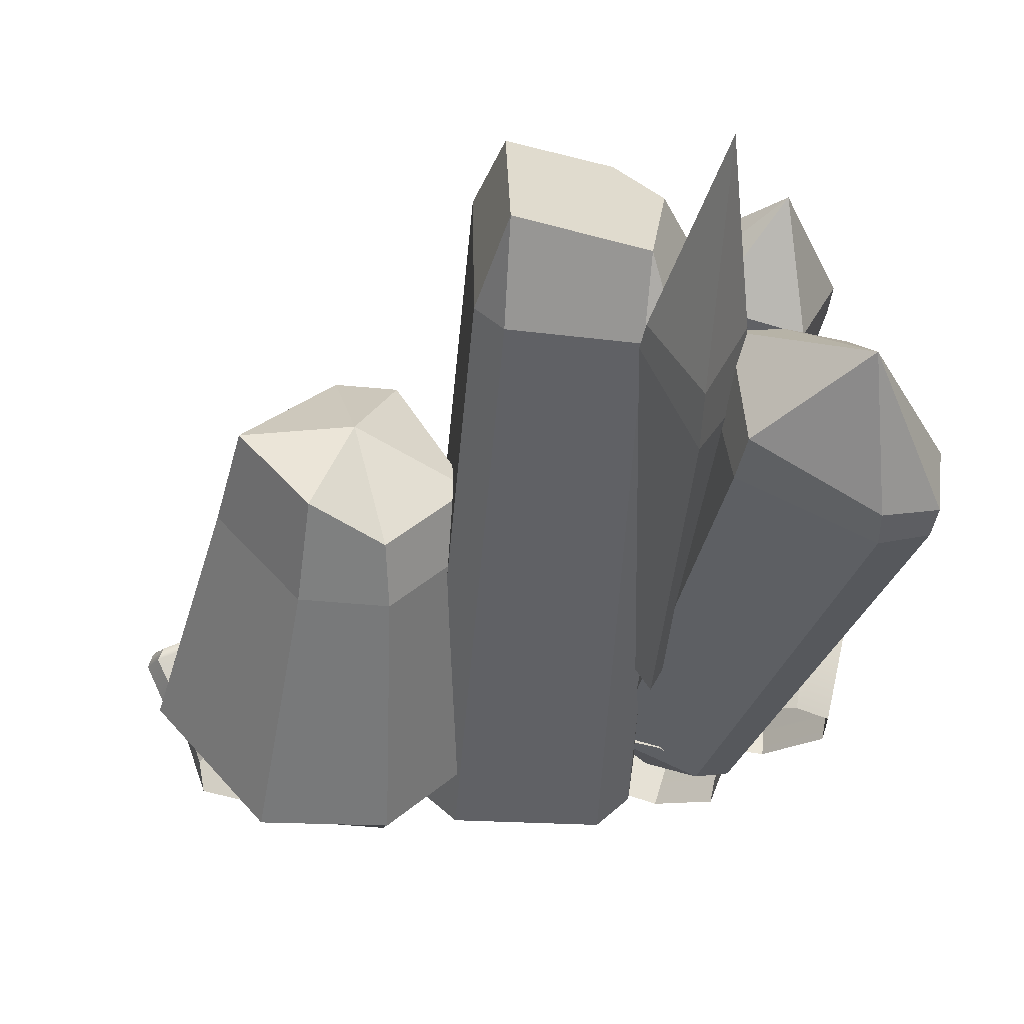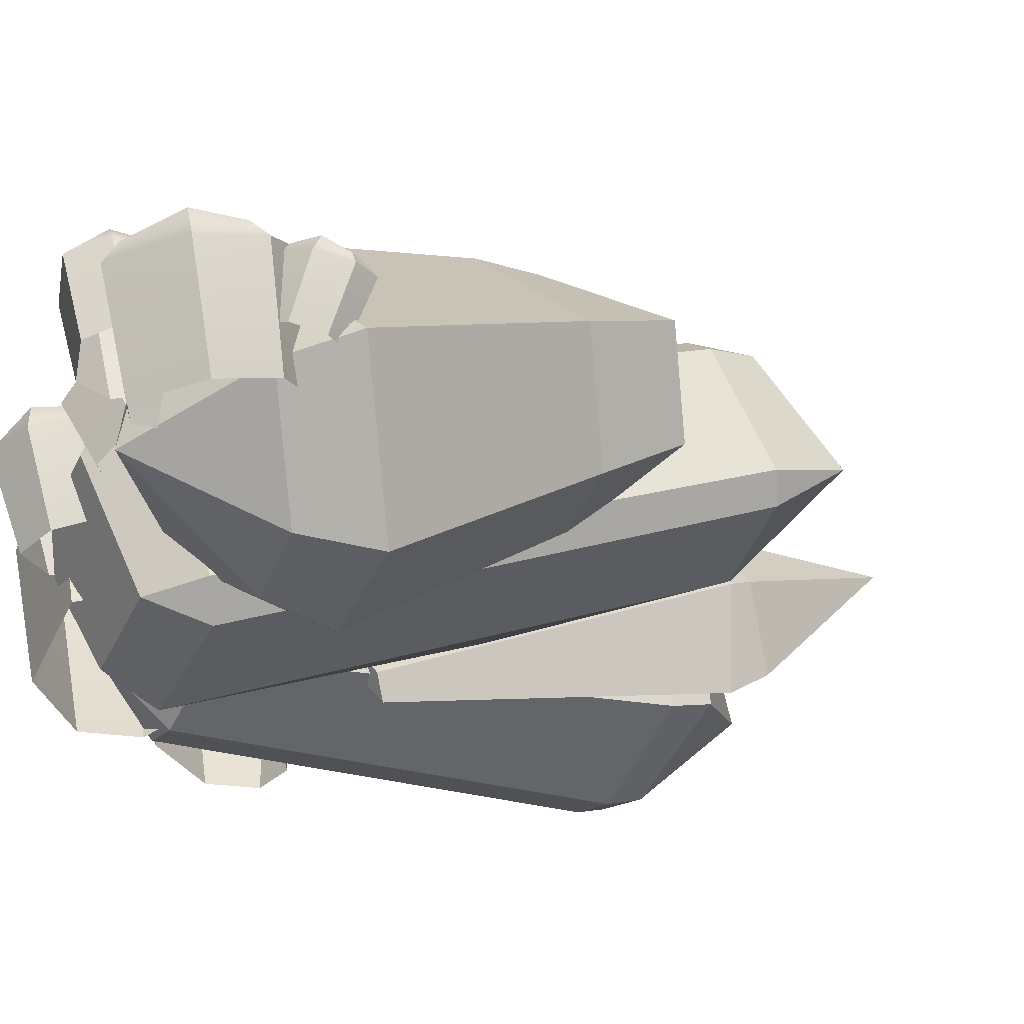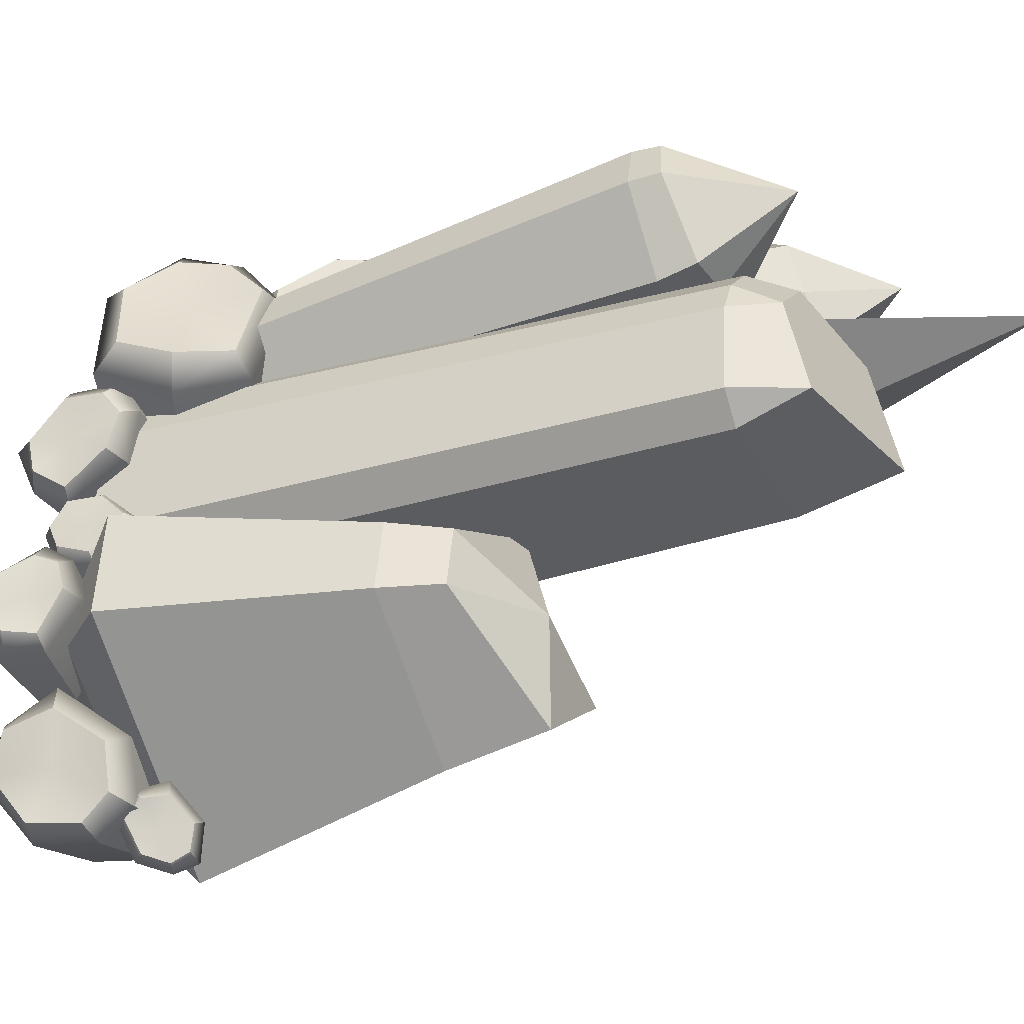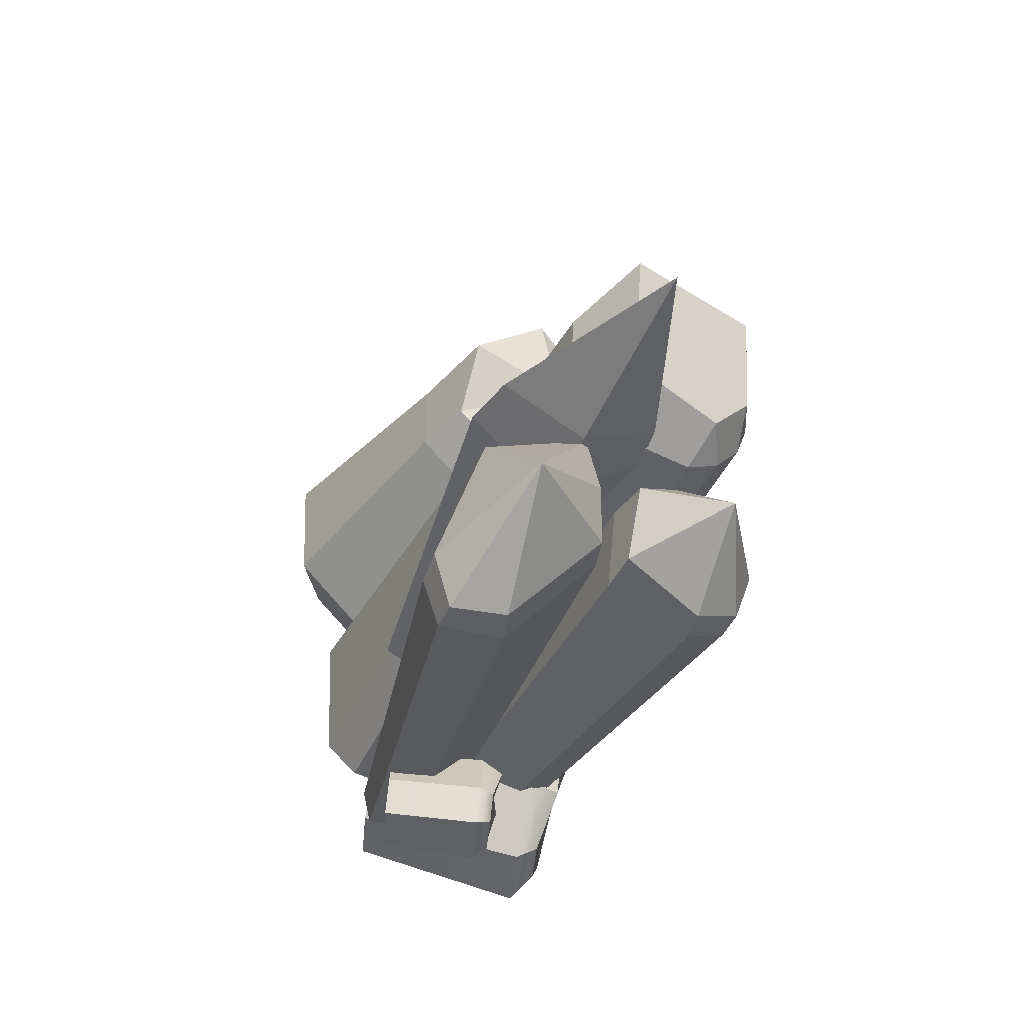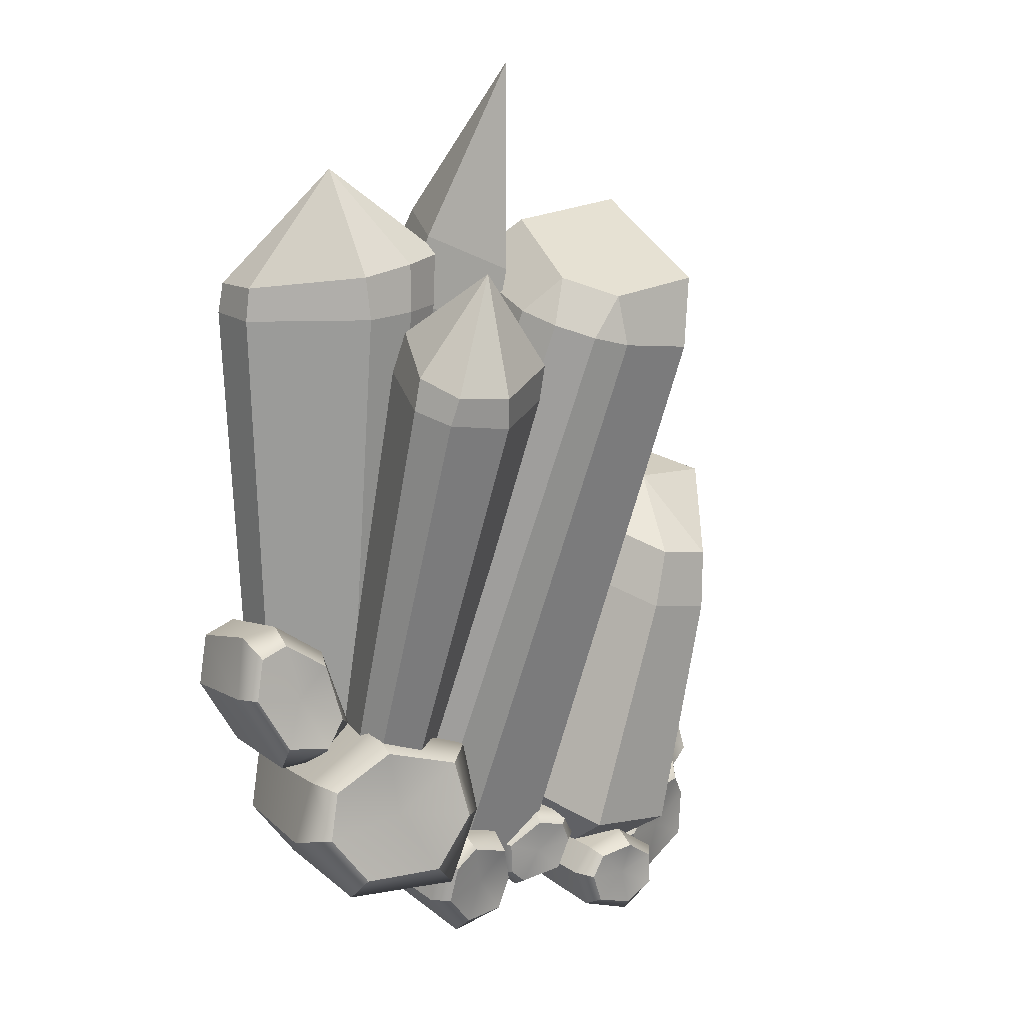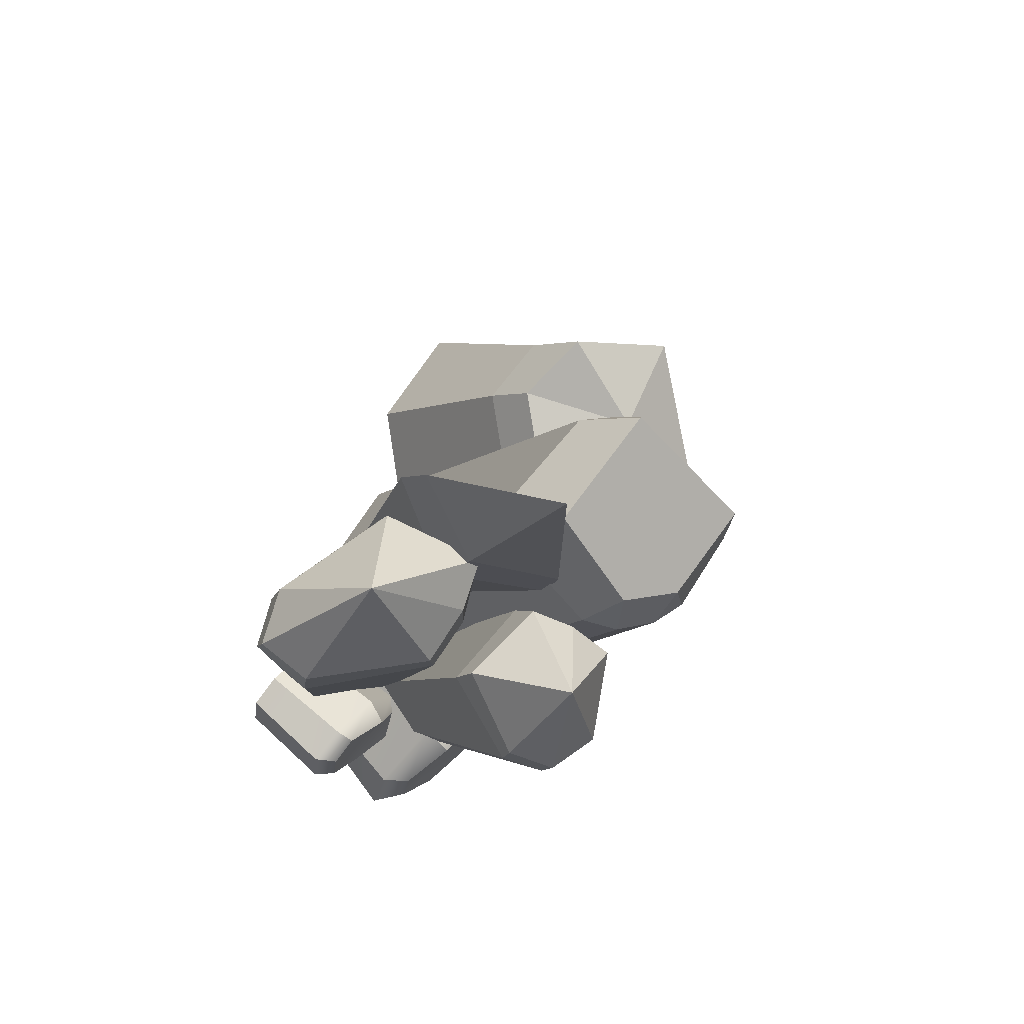
<metadata>
{"format":"obj","ext":"obj","renderer":"f3d","projection":"perspective","resolution":1024,"background":"white","views":[{"elev":-19.9,"azim":176.2,"up":"+Z"},{"elev":-36.2,"azim":67.1,"up":"+Z"},{"elev":57.4,"azim":93.2,"up":"+Z"},{"elev":47.7,"azim":-93.4,"up":"+Y"},{"elev":1.8,"azim":-42.8,"up":"+Y"},{"elev":66.4,"azim":-58.4,"up":"+Y"}]}
</metadata>
<code>
g default
v -24.92 63.81 68.11
v -60.7 71.42 58.46
v -83.66 53.01 50.6
v -85.46 30.01 48.45
v -66.38 8.809 52.36
v -30.51 11.66 62.78
v -18.07 38.25 68.23
v -50.06 54.78 139.7
v -81.17 60.9 135.3
v -99.38 45.71 125
v -100.9 26.39 123.2
v -84.88 8.597 126.5
v -54.75 10.99 135.2
v -45.38 33.05 143.5
v -72.46 35.25 131.5
v -41.39 61.28 135
v -80.45 69.78 124.5
v -105.5 49.66 115.9
v -111.2 25.67 112.6
v -86.72 1.149 117.8
v -43.61 3.584 130.2
v -33.85 33.52 135.2
v -3.276 11.53 78.69
v -16.88 29.58 86.43
v -35.41 31.52 89.39
v -45.94 22.74 87.76
v -45.91 6.026 82.15
v -27.86 -7.736 75.29
v -10.82 -1.901 75.12
v -1.831 -1.911 120
v -12.88 12.23 129.5
v -28.81 14.87 129
v -37.65 7.503 127.6
v -37.62 -6.535 122.9
v -22.47 -18.09 117.1
v -7.79 -14.2 120
v -20.67 -0.5408 122.5
v 3.123 -0.3089 113.5
v -11.64 19.47 122
v -31.9 21.6 125.2
v -44.63 14 124.3
v -43.48 -6.329 117.3
v -22.21 -23.27 109
v -5.017 -14.94 109.6
v -72.48 74.18 64.29
v -85.76 101.9 65.01
v -105.9 112.3 63.26
v -118.2 106.3 61.07
v -119.6 86.11 59.05
v -101.1 61.64 59.32
v -81.92 61.26 61.85
v -82.16 72.16 106.7
v -93.74 95.14 110.4
v -110.2 104.2 105.8
v -120.5 99.13 104
v -121.7 82.18 102.3
v -106.2 61.64 102.5
v -90.52 61.03 107.8
v -102.6 81.92 104.5
v -75.2 69.88 101.3
v -89.61 100.2 102.1
v -111.6 111.6 100.2
v -126.2 108 97.92
v -126.7 82.93 95.58
v -105 53.21 95.81
v -85.41 55.77 98.67
v 106.2 34.95 70.28
v 74.84 53.24 32.68
v 41.58 54.35 30.4
v 4.546 38.44 63.11
v 36.89 10.13 121.3
v 64.82 9.105 123.4
v 95.33 174 139.4
v 70.61 188.5 109.7
v 44.37 174.1 100.5
v 15.16 161.6 126.3
v 40.67 139.2 172.2
v 62.7 138.4 173.9
v 55.64 1.631 62.04
v 55.64 171.4 144.7
v 103.2 139.5 121.5
v 73.69 156.8 86.09
v 42.34 157.8 83.94
v 7.424 142.8 114.8
v 37.92 116.1 169.6
v 64.24 115.1 171.6
v 126.1 56.65 73.71
v 86.15 79.98 25.75
v 40.49 80.23 25.24
v -13.42 57.55 71.86
v 26.16 20.84 147.3
v 64.49 20.51 148
v -60.54 28.51 63.65
v -44.62 64.12 63.28
v -88.2 57.09 52.79
v -75.76 59.96 50.62
v -89.95 53.66 69.7
v -54.96 56.67 93.72
v -67.58 53.93 94.15
v -39.57 60.39 90.18
v -66.63 265.8 106.2
v -64.28 248.6 99.85
v -109.5 255.9 85.47
v -110.7 242.4 80.93
v -128.4 238 85.7
v -129.5 249.4 90.18
v -131.6 246 110.9
v -131.9 233.1 109.3
v -102.4 249.7 147.3
v -98.61 233.4 145.7
v -78.93 237.4 146.8
v -80.76 256 148.4
v -62.2 262 144.4
v -56.84 243 139.9
v -102.6 293.9 124.7
v -36.51 275.5 165.2
v -35.03 259.4 140.4
v -46.15 259 141.1
v 9.145 257 145.2
v 9.088 286.7 170.7
v 18.61 252.6 154.2
v -51.94 42.75 45.83
v -39.49 46.52 34.62
v -36.51 24.97 43.38
v 9.088 24.97 43.38
v 14.26 47.88 35.28
v 25.51 42.68 45.98
v 8.461 0.8345 92.99
v 24.76 13.81 105.3
v 13.24 8.604 116
v 8.349 224.2 212.7
v 17.98 228.6 203.9
v 8.461 251.7 215
v -58.69 25.02 83.41
v -43.28 7.762 78.75
v -53.68 17.83 98.19
v -40.82 12.01 110.3
v -27.78 0.6401 93.39
v -25.52 9.117 116.3
v -48.73 231.2 197.5
v -43.89 249.9 196.5
v -54.47 237.2 185.1
v -24.06 223.8 212.5
v -27.78 242.8 211.2
v -36.85 226.2 207.5
v -59.19 22.9 94.17
v -69.64 55.37 88.36
v -76.53 40.76 118.4
v -79.08 44.84 108.4
v -61.55 40.28 124.4
v -42.36 52.27 104.6
v -41.28 47.99 114.2
v -46.28 57.32 91.96
v -92.15 228.4 158.8
v -92.43 213.3 151.6
v -106.7 209.8 184.6
v -106.5 197.6 181.4
v -101.4 191.8 196.2
v -101 201.8 200.7
v -82.9 201.9 208.2
v -80.49 190.7 205.3
v -53.71 215.6 196.9
v -50.26 202.2 190.2
v -50.4 208.9 175.6
v -54.44 224.5 181.2
v -59.42 231.9 166.4
v -57.64 216.1 157
v -85.09 249.1 198.7
v -50.92 282.4 114.1
v -66.92 268.4 143
v -50.92 254.3 171.9
v -34.93 268.4 143
v -54.28 335.2 175.5
v -33.49 259.6 138.7
v -50.92 266.3 102.2
v -50.92 234.9 166.5
v -68.36 241.6 130
v -46.14 124.4 72.97
v -50.92 128.6 64.33
v -50.92 120.2 81.6
v -55.71 124.4 72.97
v 107.8 26.95 79.91
v 119.7 34.5 73.74
v 121.6 46.17 70.98
v 116.5 53.39 71.87
v 106 54.39 76.03
v 96.64 43.75 81.68
v 99.62 32.56 82.32
v 118.5 33.51 104.9
v 129.3 40.16 101.6
v 130.2 49.64 97.38
v 125.9 55.71 98.13
v 117.1 56.55 101.6
v 109.2 47.61 106.4
v 112.5 38.54 108.8
v 120 45.36 102.1
v 116.7 29.34 102.1
v 129.7 37.52 95.38
v 131.9 50.28 92.36
v 127.6 58.83 92.68
v 114.8 59.34 97.88
v 103.3 46.84 104.7
v 107.8 35.4 104.8
v 90.05 -4.05 52.96
v 110.7 15.28 53.02
v 111.7 36.69 59.29
v 100.4 46.7 65.54
v 80.34 43.03 70.1
v 65.16 19.6 67.24
v 73.4 1.572 59.4
v 103.5 -14.34 101.5
v 121.8 0.8266 105.1
v 121.6 19.87 106.8
v 112.1 28.28 112.1
v 95.3 25.19 115.9
v 82.56 5.518 113.5
v 90.47 -10.68 110.4
v 103.5 7.338 107.7
v 101.7 -18.8 92.98
v 124.3 2.219 92.99
v 125.4 25.63 99.84
v 115.3 38.39 106.6
v 91.04 32.67 111.7
v 72.29 4.887 108.5
v 83.53 -12.77 99.96
v 19.29 4.138 82.5
v 35.31 11.79 89.63
v 38.55 25.16 95.87
v 32.29 34.03 97.9
v 18.58 36.18 95.33
v 5.682 24.7 87.43
v 8.949 11.43 82.86
v 11.94 -5.921 115
v 24.81 -0.434 123.3
v 28.11 11.73 126.2
v 22.86 19.18 127.9
v 11.34 20.98 125.7
v 0.5153 11.35 119.1
v 2.678 -0.7388 117.6
v 14.72 7.822 121
v 12.29 -8.281 108.8
v 29.83 0 116.6
v 33.38 14.61 123.4
v 28.28 24.96 126.3
v 11.5 26.75 122.8
v -4.289 13.32 113.4
v 1.012 -0.3969 109.1
v 72.31 10.41 101.3
v 53.7 19.38 102.3
v 38.46 13.86 100.4
v 34.2 2.99 97.86
v 41.68 -10.08 95.4
v 61.82 -14 95.5
v 72.45 -2.964 98.39
v 67.66 1.312 137.5
v 51.91 8.254 141.1
v 39.23 4.204 136.7
v 35.66 -4.921 134.6
v 41.94 -15.9 132.5
v 58.85 -19.19 132.6
v 67.64 -10.5 137.7
v 52.51 -4.775 135.2
v 72.42 4.327 133
v 52.14 14.21 134.2
v 35.47 8.173 132.1
v 28.97 -2.607 129.5
v 38.93 -18.08 126.6
v 63 -23.27 126.6
v 72.63 -10.22 129.9
g crystal_03:Crystal_03
f 16 17 9 8
f 17 18 10 9
f 18 19 11 10
f 19 20 12 11
f 20 21 13 12
f 21 22 14 13
f 22 16 8 14
f 8 9 15
f 9 10 15
f 10 11 15
f 11 12 15
f 12 13 15
f 13 14 15
f 14 8 15
f 1 2 17 16
f 2 3 18 17
f 3 4 19 18
f 4 5 20 19
f 5 6 21 20
f 6 7 22 21
f 7 1 16 22
f 38 39 31 30
f 39 40 32 31
f 40 41 33 32
f 41 42 34 33
f 42 43 35 34
f 43 44 36 35
f 44 38 30 36
f 30 31 37
f 31 32 37
f 32 33 37
f 33 34 37
f 34 35 37
f 35 36 37
f 36 30 37
f 23 24 39 38
f 24 25 40 39
f 25 26 41 40
f 26 27 42 41
f 27 28 43 42
f 28 29 44 43
f 29 23 38 44
f 60 61 53 52
f 61 62 54 53
f 62 63 55 54
f 63 64 56 55
f 64 65 57 56
f 65 66 58 57
f 66 60 52 58
f 52 53 59
f 53 54 59
f 54 55 59
f 55 56 59
f 56 57 59
f 57 58 59
f 58 52 59
f 45 46 61 60
f 46 47 62 61
f 47 48 63 62
f 48 49 64 63
f 49 50 65 64
f 50 51 66 65
f 51 45 60 66
f 81 82 74 73
f 82 83 75 74
f 83 84 76 75
f 84 85 77 76
f 85 86 78 77
f 86 81 73 78
f 68 67 79
f 69 68 79
f 70 69 79
f 71 70 79
f 72 71 79
f 67 72 79
f 73 74 80
f 74 75 80
f 75 76 80
f 76 77 80
f 77 78 80
f 78 73 80
f 87 88 82 81
f 88 89 83 82
f 89 90 84 83
f 90 91 85 84
f 91 92 86 85
f 92 87 81 86
f 67 68 88 87
f 68 69 89 88
f 69 70 90 89
f 70 71 91 90
f 71 72 92 91
f 72 67 87 92
f 93 96 94
f 102 94 96 104
f 93 94 100
f 95 93 97
f 96 95 105 104
f 93 99 97
f 108 97 99 110
f 98 93 100
f 99 98 111 110
f 114 100 94 102
f 115 101 103
f 114 102 101 113
f 102 104 103 101
f 103 106 115
f 106 105 108 107
f 115 107 109
f 108 110 109 107
f 109 112 115
f 112 111 114 113
f 115 113 101
f 95 97 108 105
f 98 100 114 111
f 106 107 115
f 112 113 115
f 93 95 96
f 93 98 99
f 103 104 105 106
f 109 110 111 112
f 116 118 142 141
f 117 116 120 119
f 118 117 123 122
f 119 121 127 126
f 121 120 133 132
f 122 124 135 134
f 124 123 126 125
f 125 127 129 128
f 128 130 139 138
f 130 129 132 131
f 131 133 144 143
f 134 136 140 142
f 136 135 138 137
f 137 139 143 145
f 141 140 145 144
f 143 139 130 131
f 117 119 126 123
f 124 125 128 138 135
f 129 127 121 132
f 122 134 142 118
f 141 144 133 120 116
f 136 137 145 140
f 116 117 118
f 119 120 121
f 122 123 124
f 125 126 127
f 128 129 130
f 131 132 133
f 134 135 136
f 137 138 139
f 140 141 142
f 143 144 145
f 146 149 147
f 155 147 149 157
f 146 147 153
f 148 146 150
f 149 148 158 157
f 146 152 150
f 161 150 152 163
f 151 146 153
f 152 151 164 163
f 167 153 147 155
f 168 154 156
f 167 155 154 166
f 155 157 156 154
f 156 159 168
f 159 158 161 160
f 168 160 162
f 161 163 162 160
f 162 165 168
f 165 164 167 166
f 168 166 154
f 148 150 161 158
f 151 153 167 164
f 159 160 168
f 165 166 168
f 146 148 149
f 146 151 152
f 156 157 158 159
f 162 163 164 165
f 179 178 180 181
f 169 170 173
f 170 171 173
f 171 172 173
f 172 169 173
f 169 172 174 175
f 172 171 176 174
f 171 170 177 176
f 170 169 175 177
f 175 174 178 179
f 174 176 180 178
f 176 177 181 180
f 177 175 179 181
f 197 198 190 189
f 198 199 191 190
f 199 200 192 191
f 200 201 193 192
f 201 202 194 193
f 202 203 195 194
f 203 197 189 195
f 189 190 196
f 190 191 196
f 191 192 196
f 192 193 196
f 193 194 196
f 194 195 196
f 195 189 196
f 182 183 198 197
f 183 184 199 198
f 184 185 200 199
f 185 186 201 200
f 186 187 202 201
f 187 188 203 202
f 188 182 197 203
f 219 220 212 211
f 220 221 213 212
f 221 222 214 213
f 222 223 215 214
f 223 224 216 215
f 224 225 217 216
f 225 219 211 217
f 211 212 218
f 212 213 218
f 213 214 218
f 214 215 218
f 215 216 218
f 216 217 218
f 217 211 218
f 204 205 220 219
f 205 206 221 220
f 206 207 222 221
f 207 208 223 222
f 208 209 224 223
f 209 210 225 224
f 210 204 219 225
f 241 242 234 233
f 242 243 235 234
f 243 244 236 235
f 244 245 237 236
f 245 246 238 237
f 246 247 239 238
f 247 241 233 239
f 233 234 240
f 234 235 240
f 235 236 240
f 236 237 240
f 237 238 240
f 238 239 240
f 239 233 240
f 226 227 242 241
f 227 228 243 242
f 228 229 244 243
f 229 230 245 244
f 230 231 246 245
f 231 232 247 246
f 232 226 241 247
f 263 264 256 255
f 264 265 257 256
f 265 266 258 257
f 266 267 259 258
f 267 268 260 259
f 268 269 261 260
f 269 263 255 261
f 255 256 262
f 256 257 262
f 257 258 262
f 258 259 262
f 259 260 262
f 260 261 262
f 261 255 262
f 248 249 264 263
f 249 250 265 264
f 250 251 266 265
f 251 252 267 266
f 252 253 268 267
f 253 254 269 268
f 254 248 263 269

</code>
